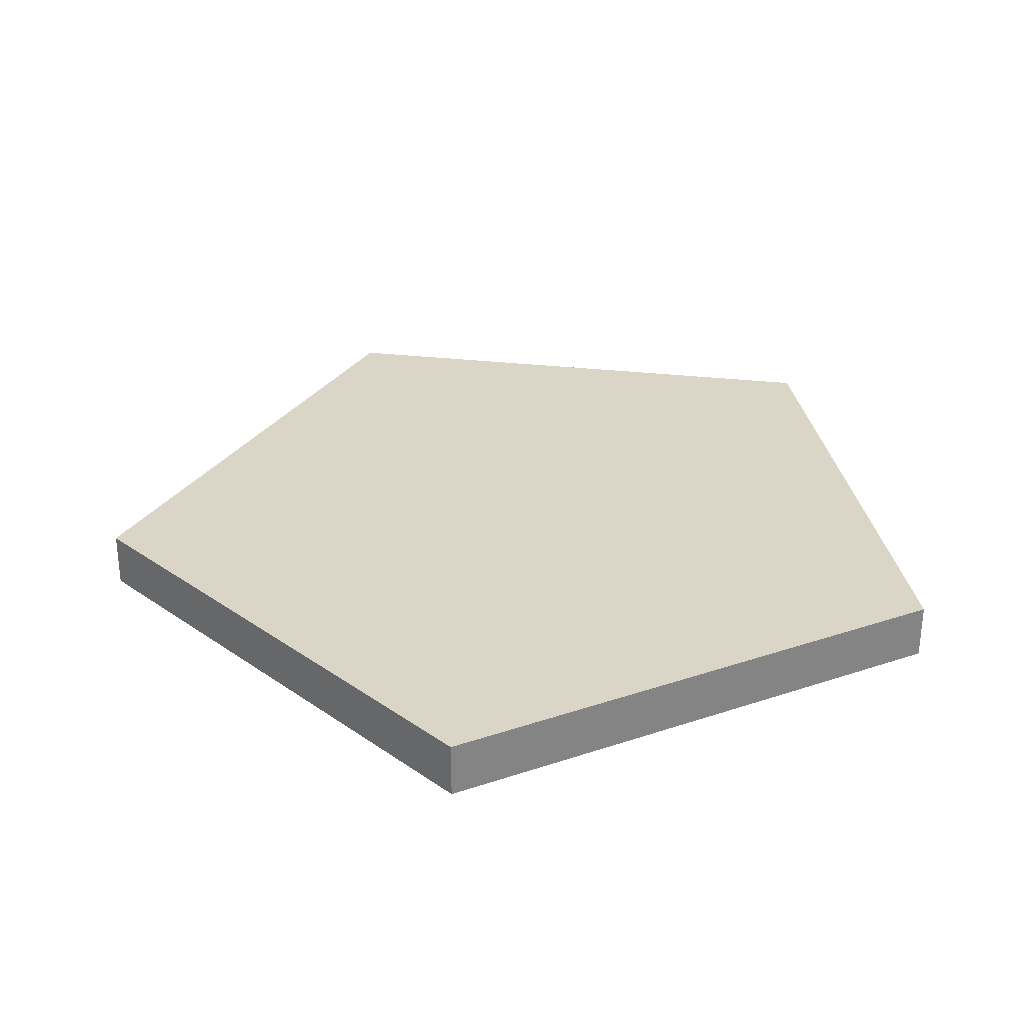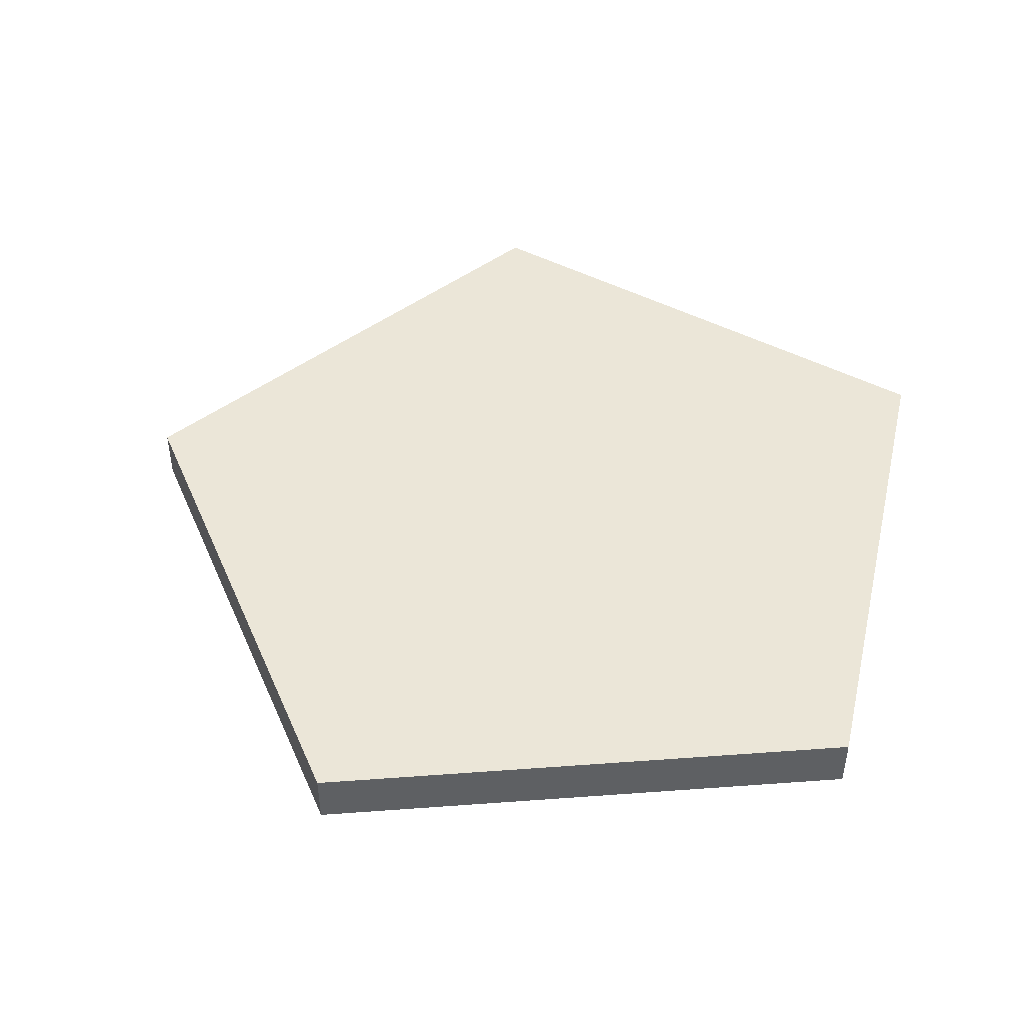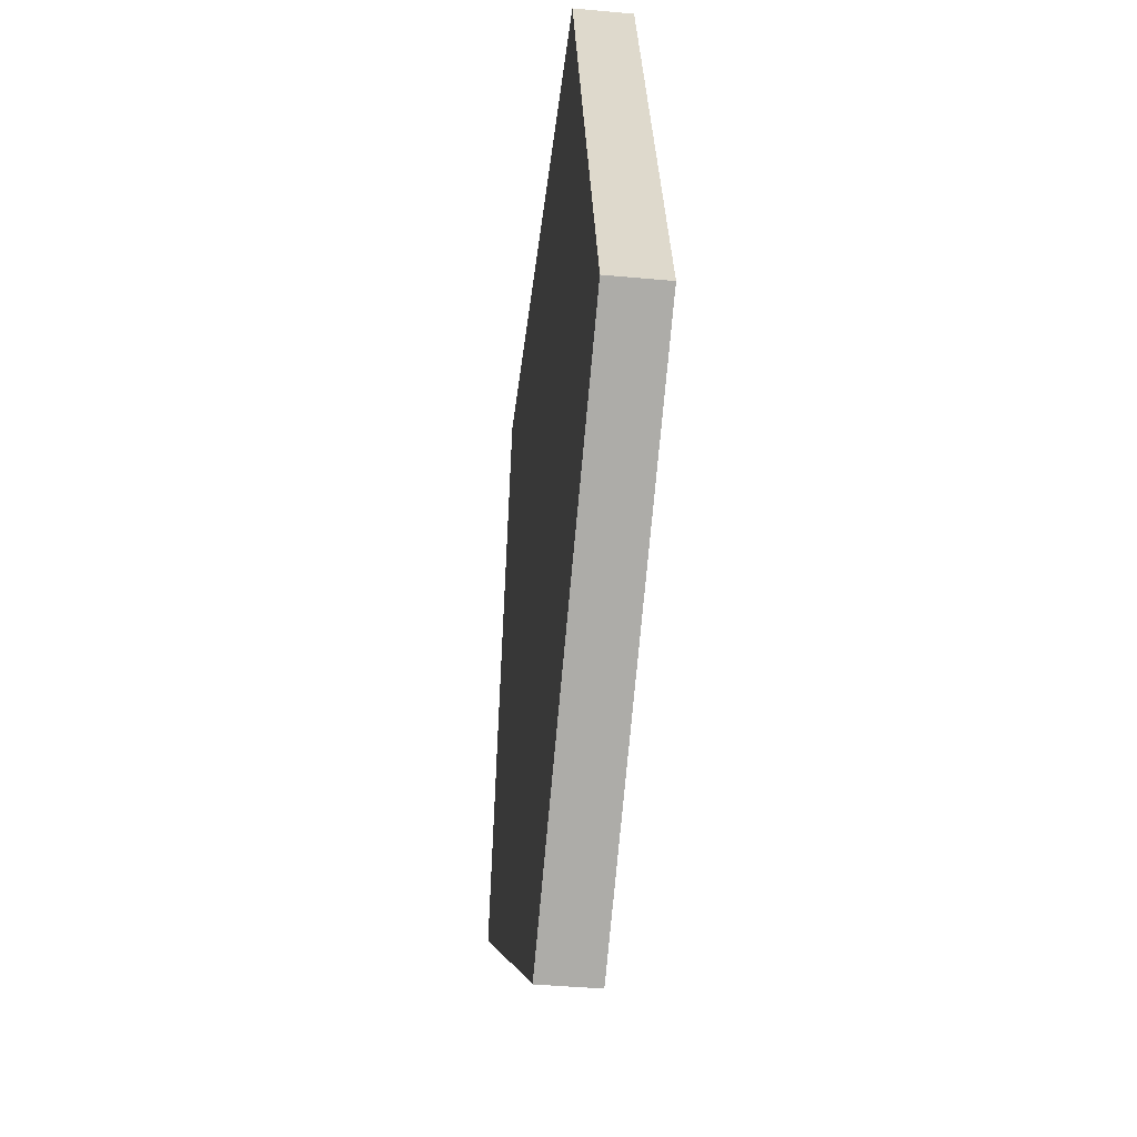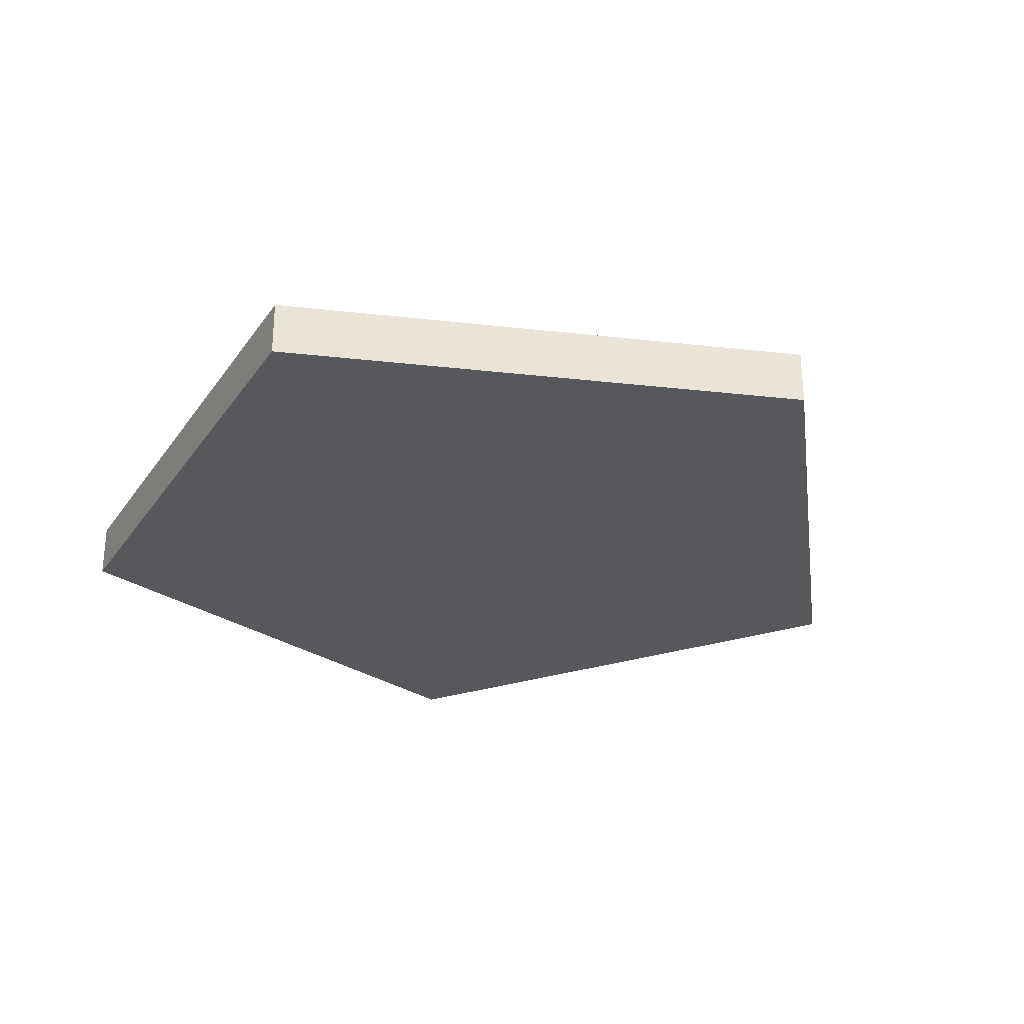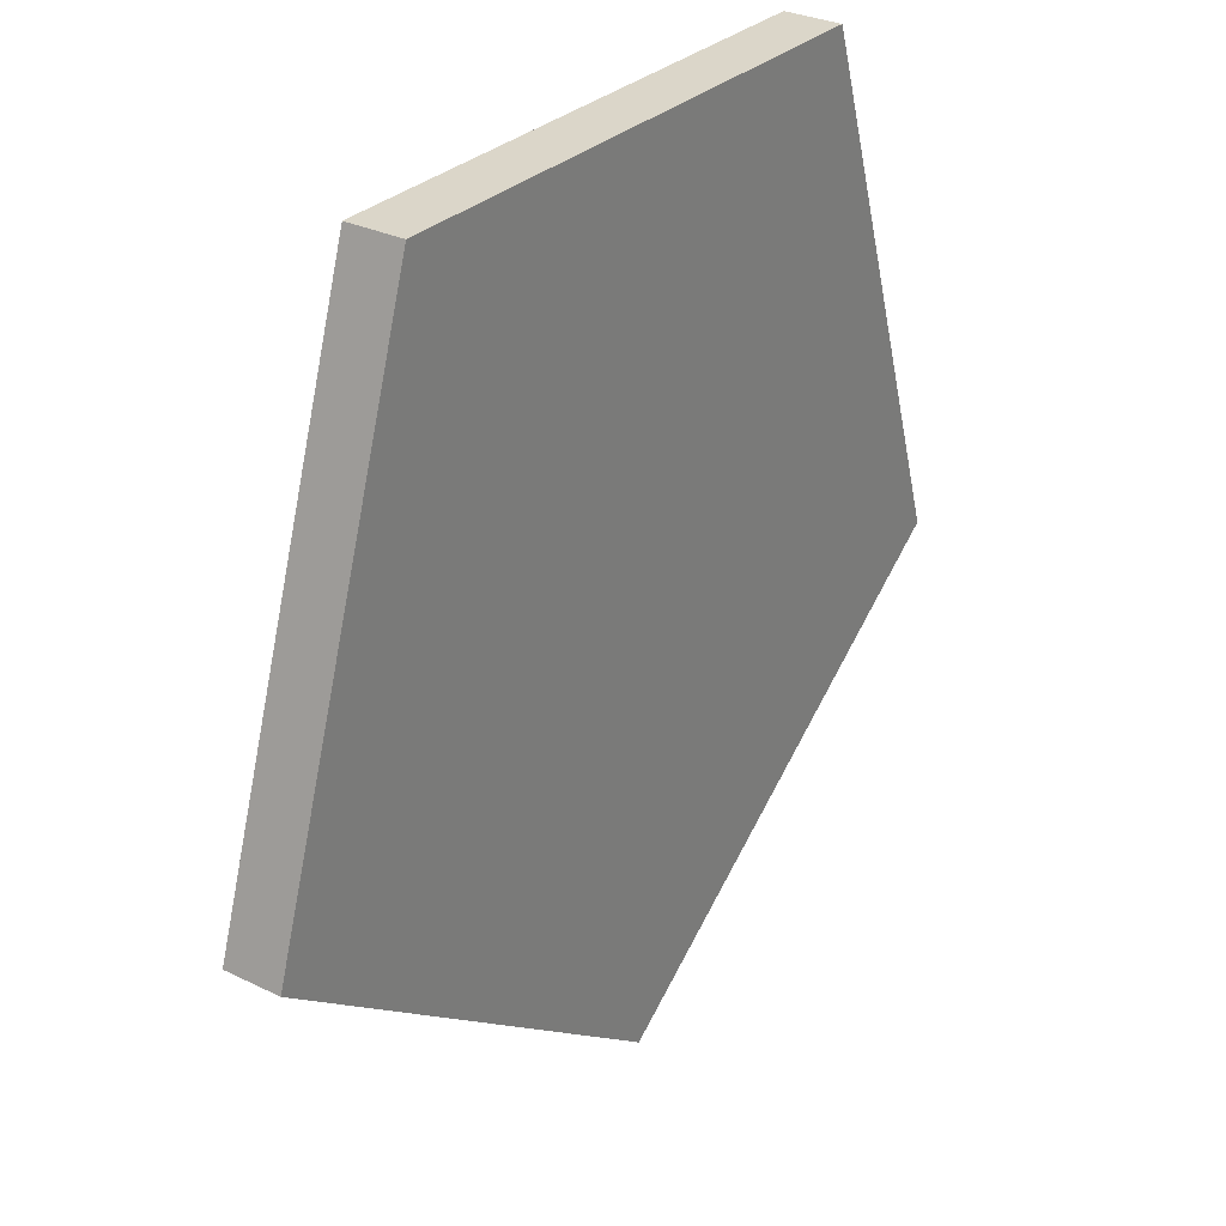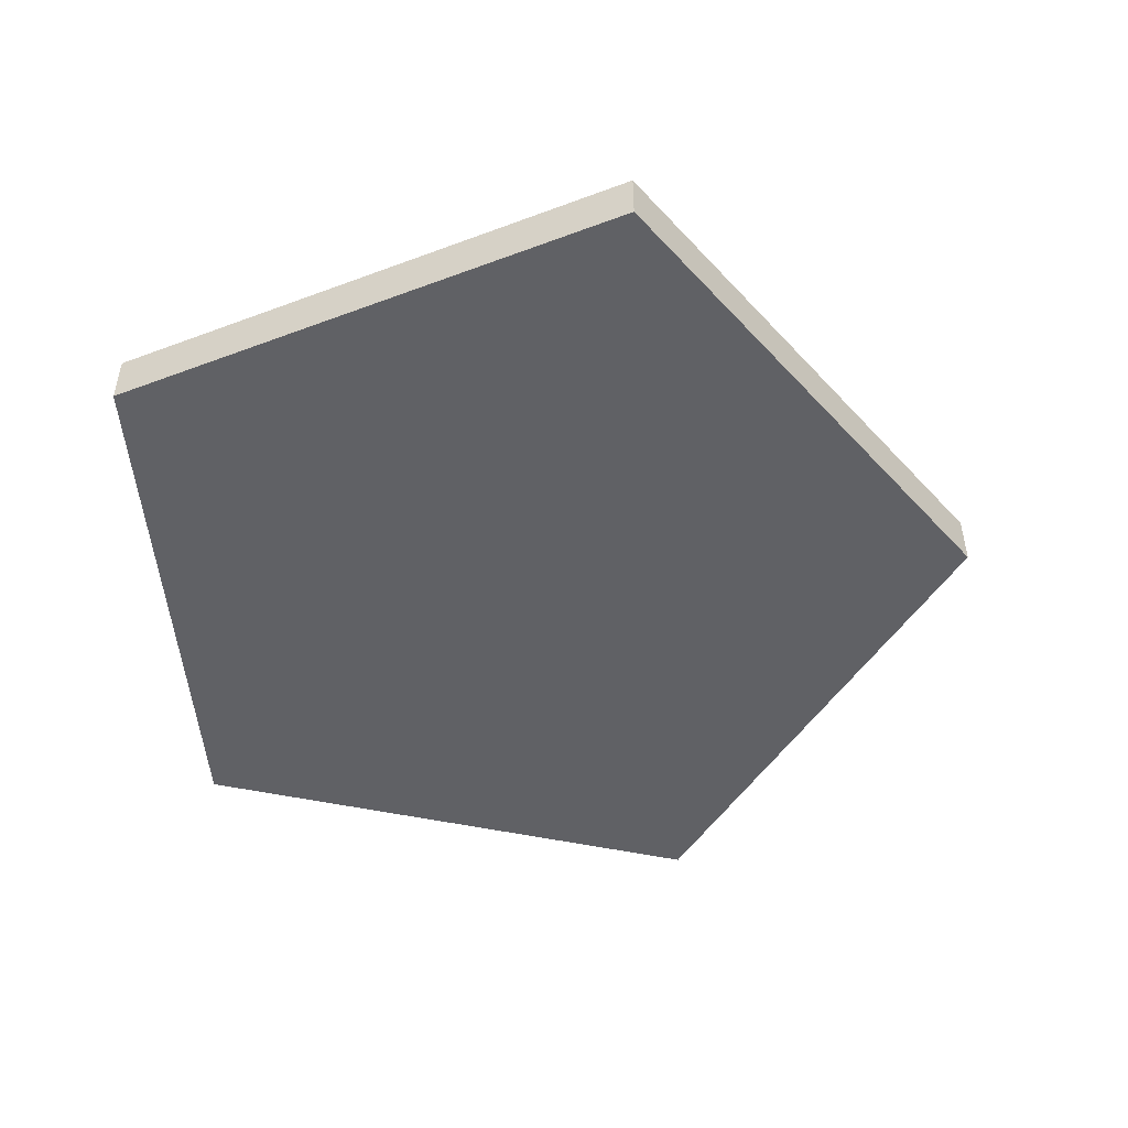
<metadata>
{"format":"obj","ext":"obj","renderer":"f3d","projection":"perspective","resolution":1024,"background":"white","views":[{"elev":29.6,"azim":-26.4,"up":"+Y"},{"elev":46.2,"azim":-76.8,"up":"+Y"},{"elev":-40.4,"azim":-96.5,"up":"+Z"},{"elev":-28.4,"azim":134.3,"up":"+Y"},{"elev":29.7,"azim":-54.3,"up":"+Z"},{"elev":-49.5,"azim":94.5,"up":"+Y"}]}
</metadata>
<code>
v  -0 0.0313 -0.5257
v  -0.5 0.0313 -0.1625
v  -0.309 0.0313 0.4253
v  0.309 0.0313 0.4253
v  0.5 0.0313 -0.1625
v  -0 -0.0313 -0.5257
v  -0.5 -0.0313 -0.1625
v  -0.309 -0.0313 0.4253
v  0.309 -0.0313 0.4253
v  0.5 -0.0313 -0.1625
v  -0 0.0313 -0.5257
v  -0.5 0.0313 -0.1625
v  -0.309 0.0313 0.4253
v  0.309 0.0313 0.4253
v  0.5 0.0313 -0.1625
v  -0 -0.0313 -0.5257
v  -0.5 -0.0313 -0.1625
v  -0.309 -0.0313 0.4253
v  0.309 -0.0313 0.4253
v  0.5 -0.0313 -0.1625
g Pent
f 6 17 2
f 2 11 6
f 7 18 3
f 3 12 7
f 8 19 4
f 4 13 8
f 9 20 5
f 5 14 9
f 10 16 1
f 1 15 10
v  -0 0.0313 -0.5257
v  -0.5 0.0313 -0.1625
v  -0.309 0.0313 0.4253
v  0.309 0.0313 0.4253
v  0.5 0.0313 -0.1625
v  -0 -0.0313 -0.5257
v  -0.5 -0.0313 -0.1625
v  -0.309 -0.0313 0.4253
v  0.309 -0.0313 0.4253
v  0.5 -0.0313 -0.1625
g Pent_faces
f 23 24 25
f 23 25 21
f 23 21 22
f 30 29 28
f 28 27 26
f 30 28 26

</code>
